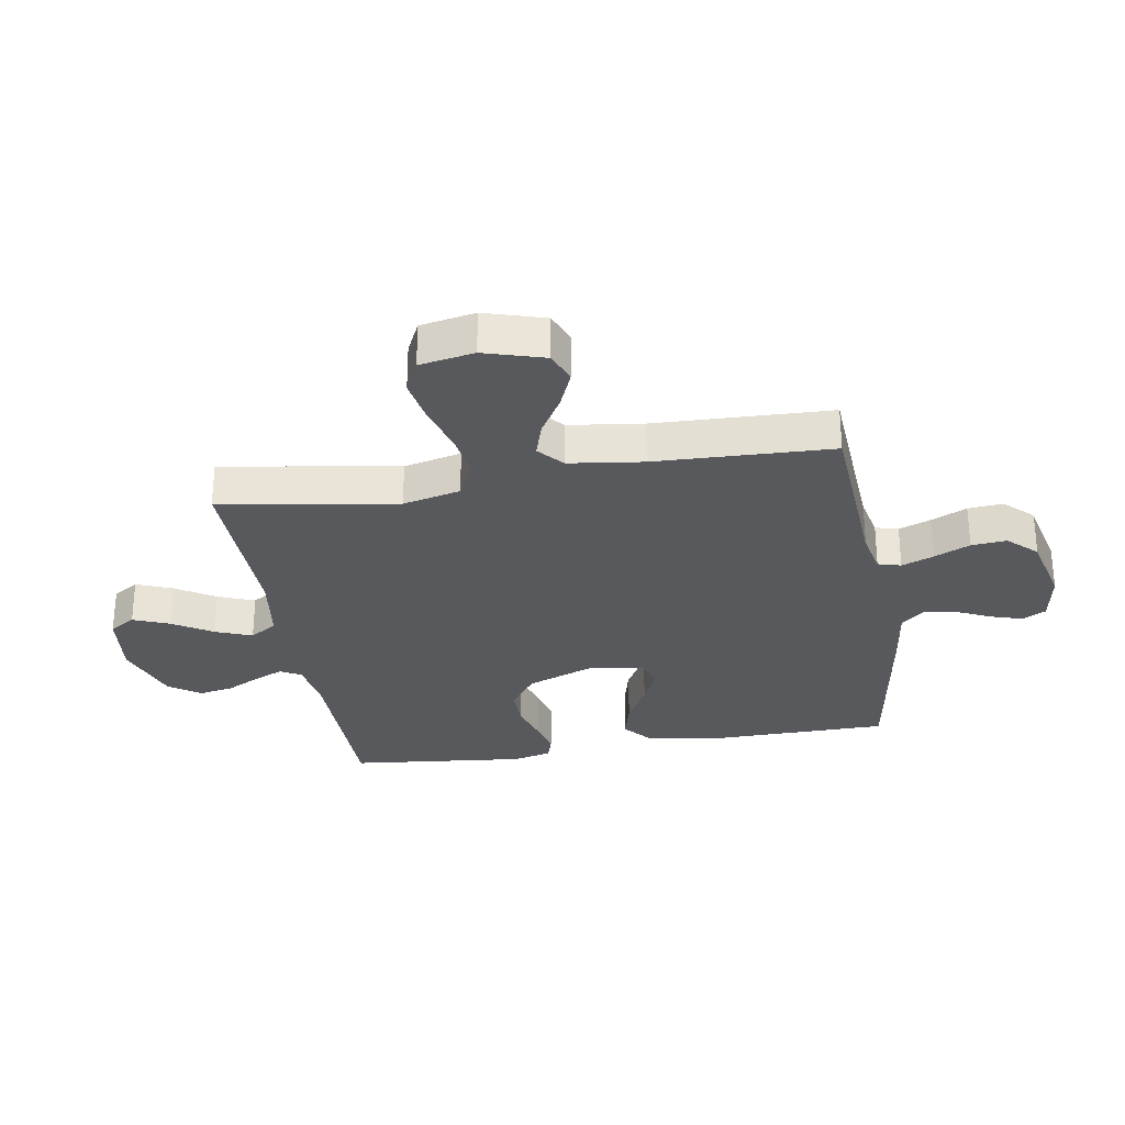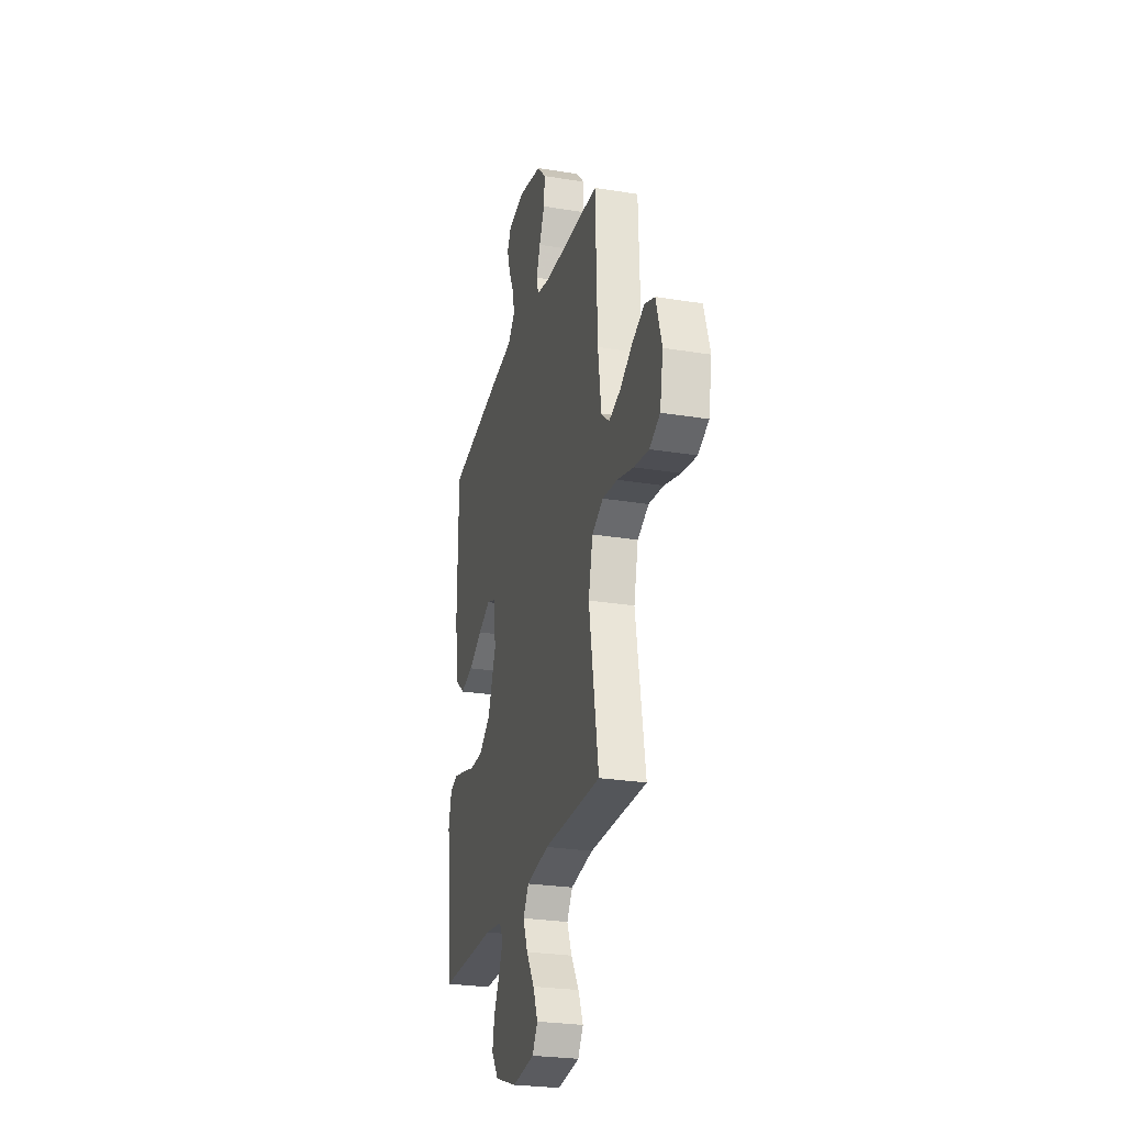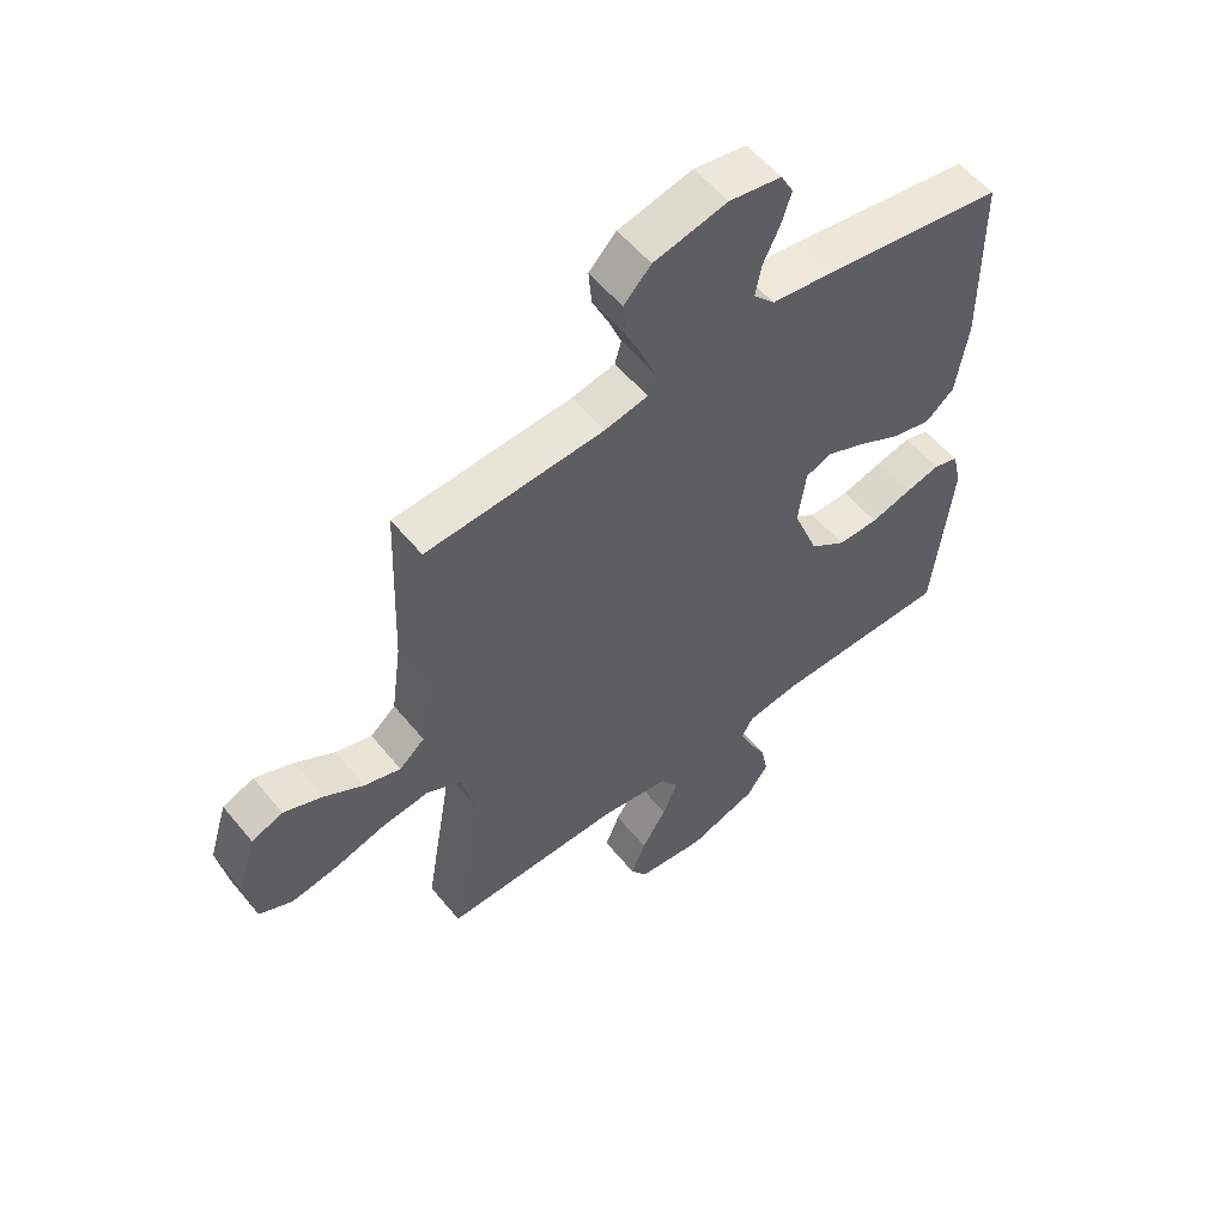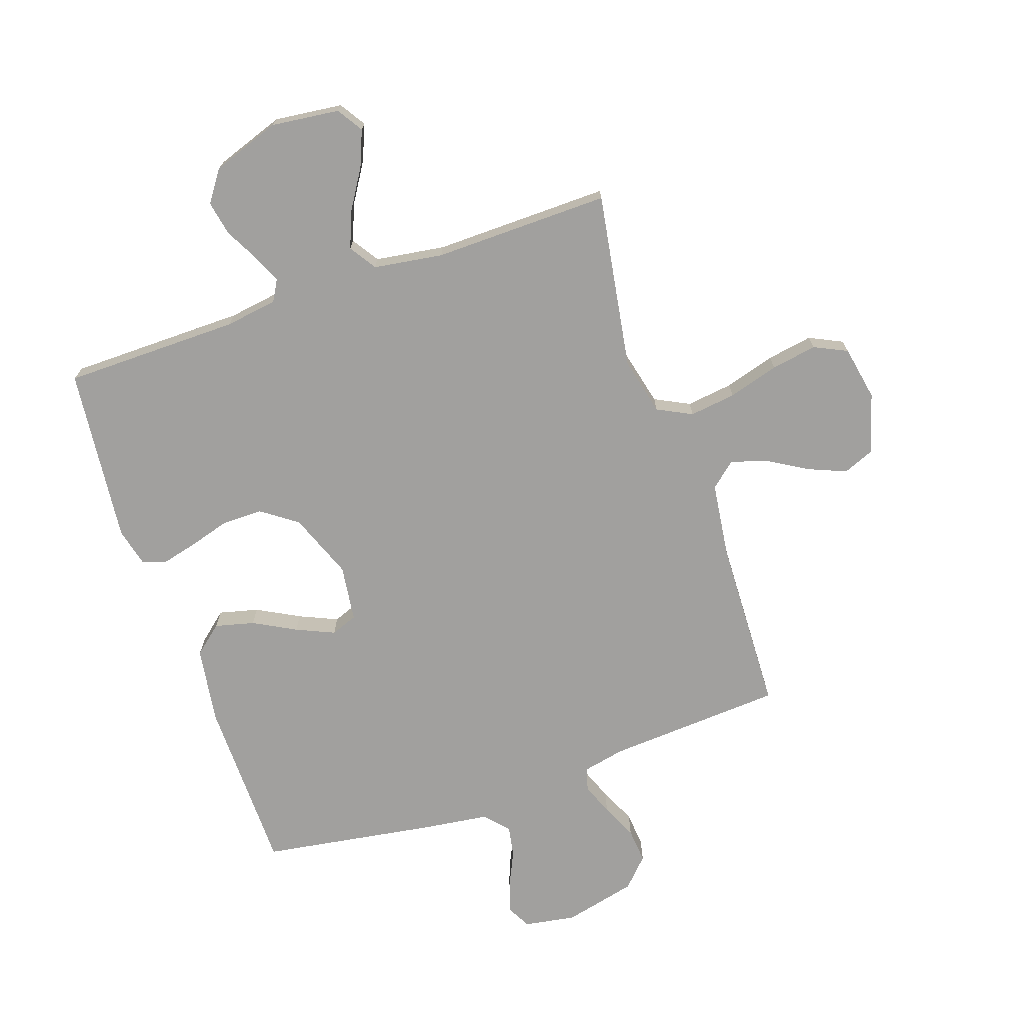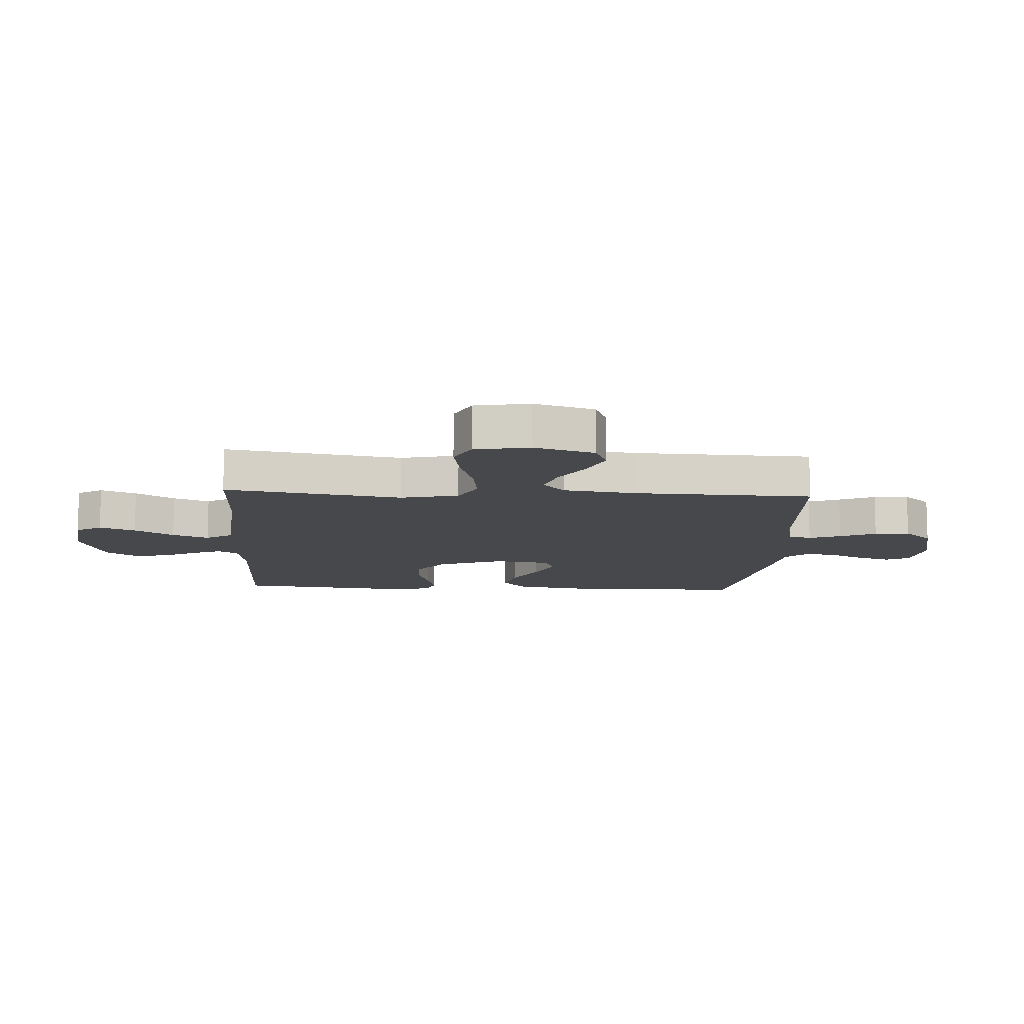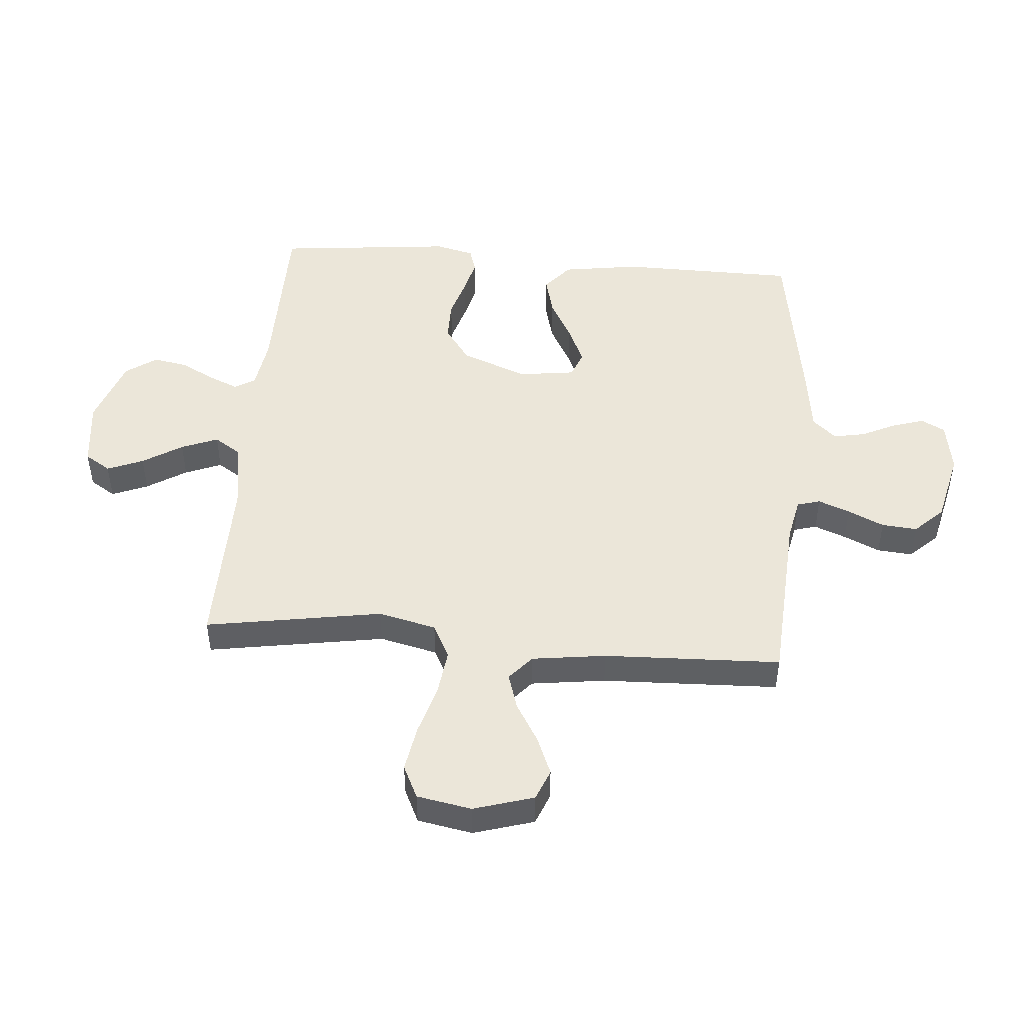
<metadata>
{"format":"obj","ext":"obj","renderer":"f3d","projection":"perspective","resolution":1024,"background":"white","views":[{"elev":-29.3,"azim":-80.4,"up":"+Y"},{"elev":-26.5,"azim":-104.4,"up":"+Z"},{"elev":56.0,"azim":-38.7,"up":"+Z"},{"elev":-71.8,"azim":-160.9,"up":"+Y"},{"elev":-11.2,"azim":-93.3,"up":"+Y"},{"elev":47.8,"azim":-85.2,"up":"+Y"}]}
</metadata>
<code>
v 0.5 0.07 -0.5
v 0.2 0.07 -0.502
v 0.111 0.07 -0.515
v 0.091 0.07 -0.55
v 0.112 0.07 -0.599
v 0.142 0.07 -0.657
v 0.153 0.07 -0.715
v 0.116 0.07 -0.768
v 0 0.07 -0.808
v -0.116 0.07 -0.794
v -0.144 0.07 -0.75
v -0.119 0.07 -0.689
v -0.077 0.07 -0.622
v -0.052 0.07 -0.56
v -0.082 0.07 -0.514
v -0.2 0.07 -0.496
v -0.5 0.07 -0.5
v -0.45 0.07 -0.2
v -0.473 0.07 -0.102
v -0.532 0.07 -0.072
v -0.611 0.07 -0.082
v -0.697 0.07 -0.107
v -0.775 0.07 -0.12
v -0.831 0.07 -0.093
v -0.848 0.07 0
v -0.817 0.07 0.102
v -0.764 0.07 0.123
v -0.699 0.07 0.096
v -0.632 0.07 0.056
v -0.571 0.07 0.037
v -0.528 0.07 0.074
v -0.511 0.07 0.2
v -0.5 0.07 0.5
v -0.2 0.07 0.518
v -0.127 0.07 0.533
v -0.116 0.07 0.572
v -0.137 0.07 0.626
v -0.165 0.07 0.687
v -0.17 0.07 0.747
v -0.124 0.07 0.795
v 0 0.07 0.824
v 0.088 0.07 0.809
v 0.109 0.07 0.769
v 0.092 0.07 0.715
v 0.064 0.07 0.656
v 0.054 0.07 0.603
v 0.09 0.07 0.563
v 0.2 0.07 0.548
v 0.5 0.07 0.5
v 0.503 0.07 0.2
v 0.483 0.07 0.069
v 0.434 0.07 0.028
v 0.367 0.07 0.045
v 0.295 0.07 0.084
v 0.23 0.07 0.113
v 0.185 0.07 0.096
v 0.172 0.07 0
v 0.215 0.07 -0.112
v 0.276 0.07 -0.156
v 0.345 0.07 -0.156
v 0.414 0.07 -0.136
v 0.474 0.07 -0.121
v 0.516 0.07 -0.134
v 0.532 0.07 -0.2
v 0.5 0 -0.5
v 0.2 0 -0.502
v 0.111 0 -0.515
v 0.091 0 -0.55
v 0.112 0 -0.599
v 0.142 0 -0.657
v 0.153 0 -0.715
v 0.116 0 -0.768
v 0 0 -0.808
v -0.116 0 -0.794
v -0.144 0 -0.75
v -0.119 0 -0.689
v -0.077 0 -0.622
v -0.052 0 -0.56
v -0.082 0 -0.514
v -0.2 0 -0.496
v -0.5 0 -0.5
v -0.45 0 -0.2
v -0.473 0 -0.102
v -0.532 0 -0.072
v -0.611 0 -0.082
v -0.697 0 -0.107
v -0.775 0 -0.12
v -0.831 0 -0.093
v -0.848 0 0
v -0.817 0 0.102
v -0.764 0 0.123
v -0.699 0 0.096
v -0.632 0 0.056
v -0.571 0 0.037
v -0.528 0 0.074
v -0.511 0 0.2
v -0.5 0 0.5
v -0.2 0 0.518
v -0.127 0 0.533
v -0.116 0 0.572
v -0.137 0 0.626
v -0.165 0 0.687
v -0.17 0 0.747
v -0.124 0 0.795
v 0 0 0.824
v 0.088 0 0.809
v 0.109 0 0.769
v 0.092 0 0.715
v 0.064 0 0.656
v 0.054 0 0.603
v 0.09 0 0.563
v 0.2 0 0.548
v 0.5 0 0.5
v 0.503 0 0.2
v 0.483 0 0.069
v 0.434 0 0.028
v 0.367 0 0.045
v 0.295 0 0.084
v 0.23 0 0.113
v 0.185 0 0.096
v 0.172 0 0
v 0.215 0 -0.112
v 0.276 0 -0.156
v 0.345 0 -0.156
v 0.414 0 -0.136
v 0.474 0 -0.121
v 0.516 0 -0.134
v 0.532 0 -0.2
f 63 64 1 2
f 60 61 62 63
f 60 63 2 3
f 59 60 3
f 58 59 3 4
f 57 58 4
f 56 57 4
f 51 52 53 54
f 51 54 55
f 50 51 55
f 47 48 49 50
f 47 50 55
f 46 47 55 56
f 42 43 44 45
f 42 45 46
f 41 42 46
f 40 41 46
f 37 38 39 40
f 36 37 40 46
f 35 36 46 56
f 32 33 34
f 31 32 34 35
f 26 27 28 29
f 26 29 30
f 25 26 30
f 24 25 30
f 21 22 23 24
f 20 21 24 30
f 19 20 30 31
f 16 17 18
f 15 16 18 19
f 10 11 12 13
f 10 13 14
f 9 10 14
f 8 9 14
f 5 6 7 8
f 4 5 8 14
f 56 4 14 15
f 31 35 56
f 15 19 31 56
f 66 65 128 127
f 127 126 125 124
f 67 66 127 124
f 67 124 123
f 68 67 123 122
f 68 122 121
f 68 121 120
f 118 117 116 115
f 119 118 115
f 119 115 114
f 114 113 112 111
f 119 114 111
f 120 119 111 110
f 109 108 107 106
f 110 109 106
f 110 106 105
f 110 105 104
f 104 103 102 101
f 110 104 101 100
f 120 110 100 99
f 98 97 96
f 99 98 96 95
f 93 92 91 90
f 94 93 90
f 94 90 89
f 94 89 88
f 88 87 86 85
f 94 88 85 84
f 95 94 84 83
f 82 81 80
f 83 82 80 79
f 77 76 75 74
f 78 77 74
f 78 74 73
f 78 73 72
f 72 71 70 69
f 78 72 69 68
f 79 78 68 120
f 120 99 95
f 120 95 83 79
f 1 65 66 2
f 2 66 67 3
f 3 67 68 4
f 4 68 69 5
f 5 69 70 6
f 6 70 71 7
f 7 71 72 8
f 8 72 73 9
f 9 73 74 10
f 10 74 75 11
f 11 75 76 12
f 12 76 77 13
f 13 77 78 14
f 14 78 79 15
f 15 79 80 16
f 16 80 81 17
f 17 81 82 18
f 18 82 83 19
f 19 83 84 20
f 20 84 85 21
f 21 85 86 22
f 22 86 87 23
f 23 87 88 24
f 24 88 89 25
f 25 89 90 26
f 26 90 91 27
f 27 91 92 28
f 28 92 93 29
f 29 93 94 30
f 30 94 95 31
f 31 95 96 32
f 32 96 97 33
f 33 97 98 34
f 34 98 99 35
f 35 99 100 36
f 36 100 101 37
f 37 101 102 38
f 38 102 103 39
f 39 103 104 40
f 40 104 105 41
f 41 105 106 42
f 42 106 107 43
f 43 107 108 44
f 44 108 109 45
f 45 109 110 46
f 46 110 111 47
f 47 111 112 48
f 48 112 113 49
f 49 113 114 50
f 50 114 115 51
f 51 115 116 52
f 52 116 117 53
f 53 117 118 54
f 54 118 119 55
f 55 119 120 56
f 56 120 121 57
f 57 121 122 58
f 58 122 123 59
f 59 123 124 60
f 60 124 125 61
f 61 125 126 62
f 62 126 127 63
f 63 127 128 64
f 64 128 65 1

</code>
